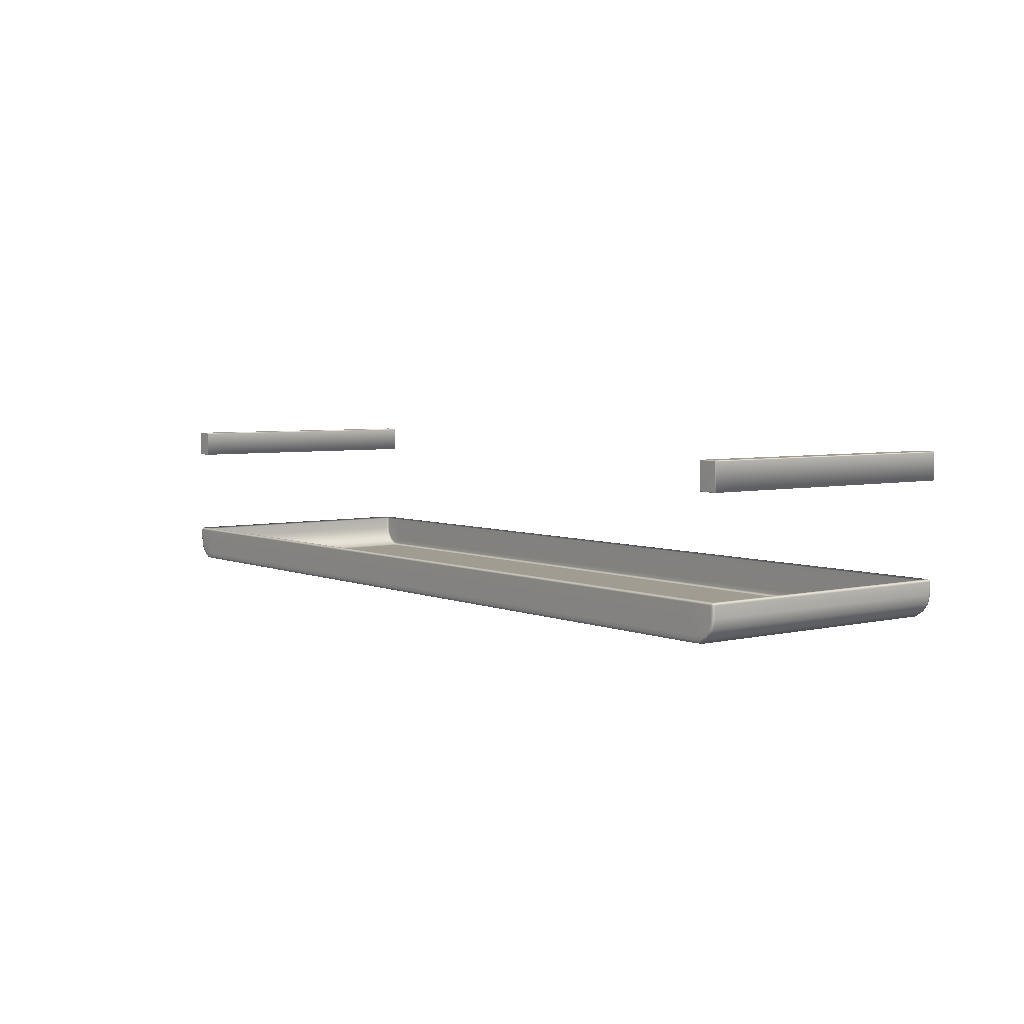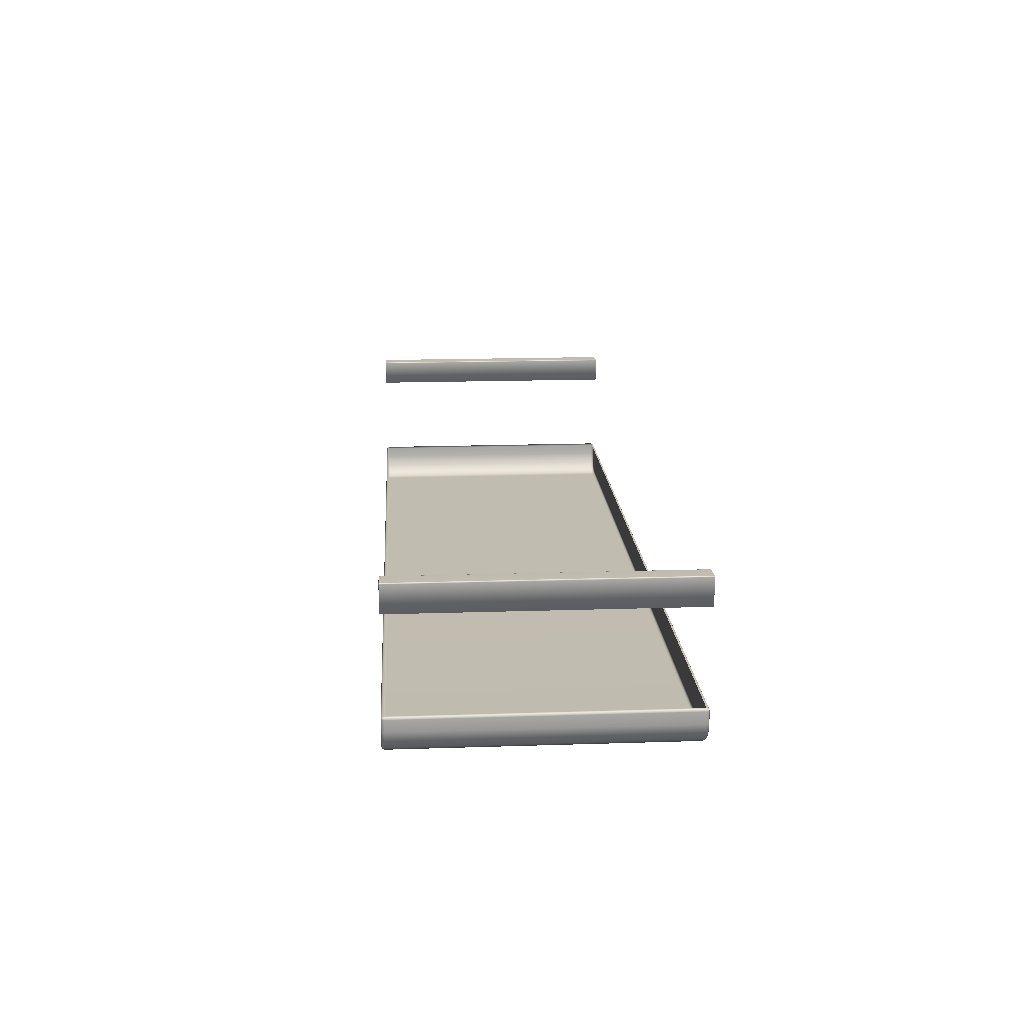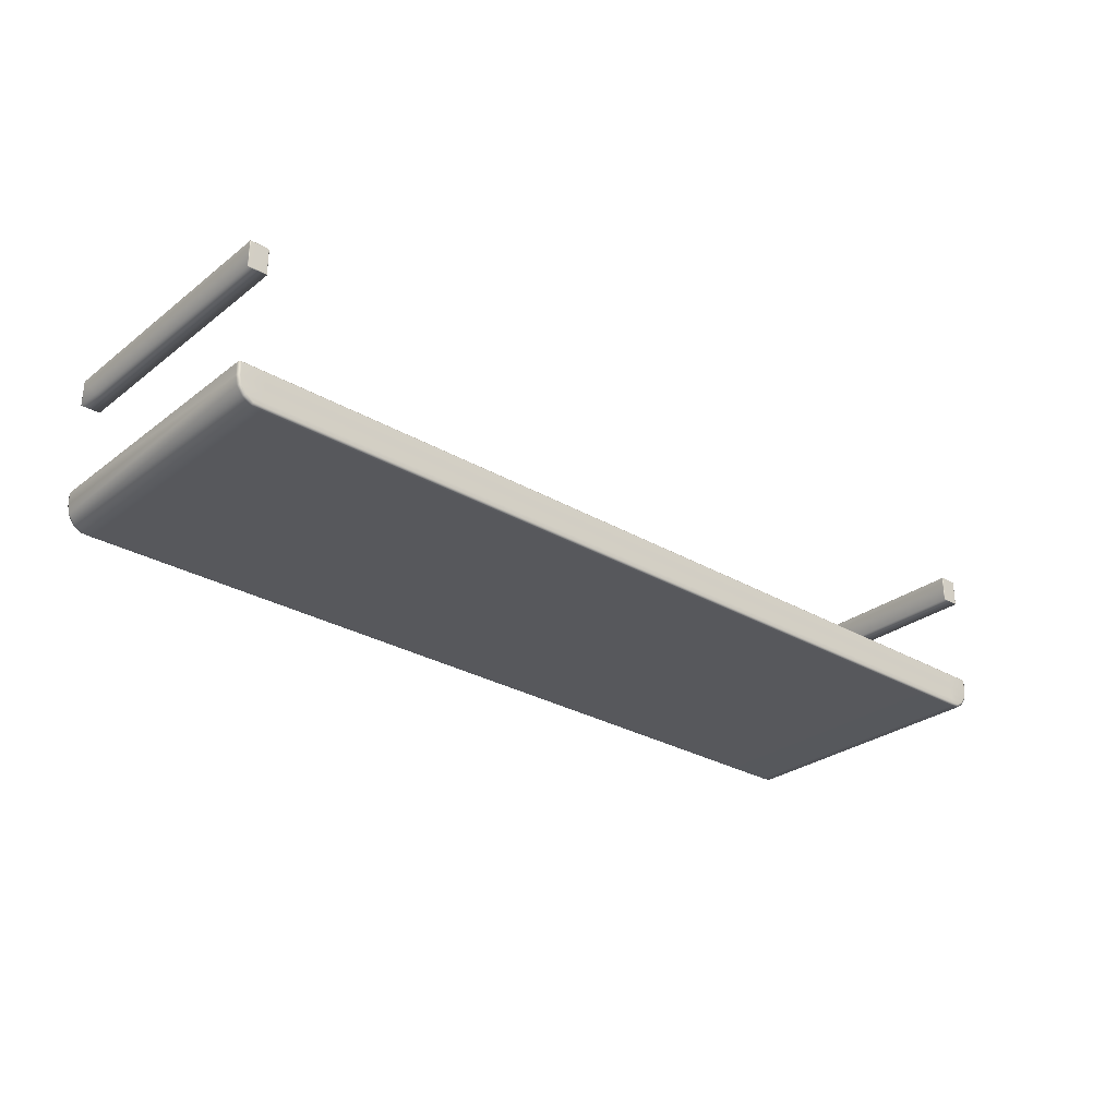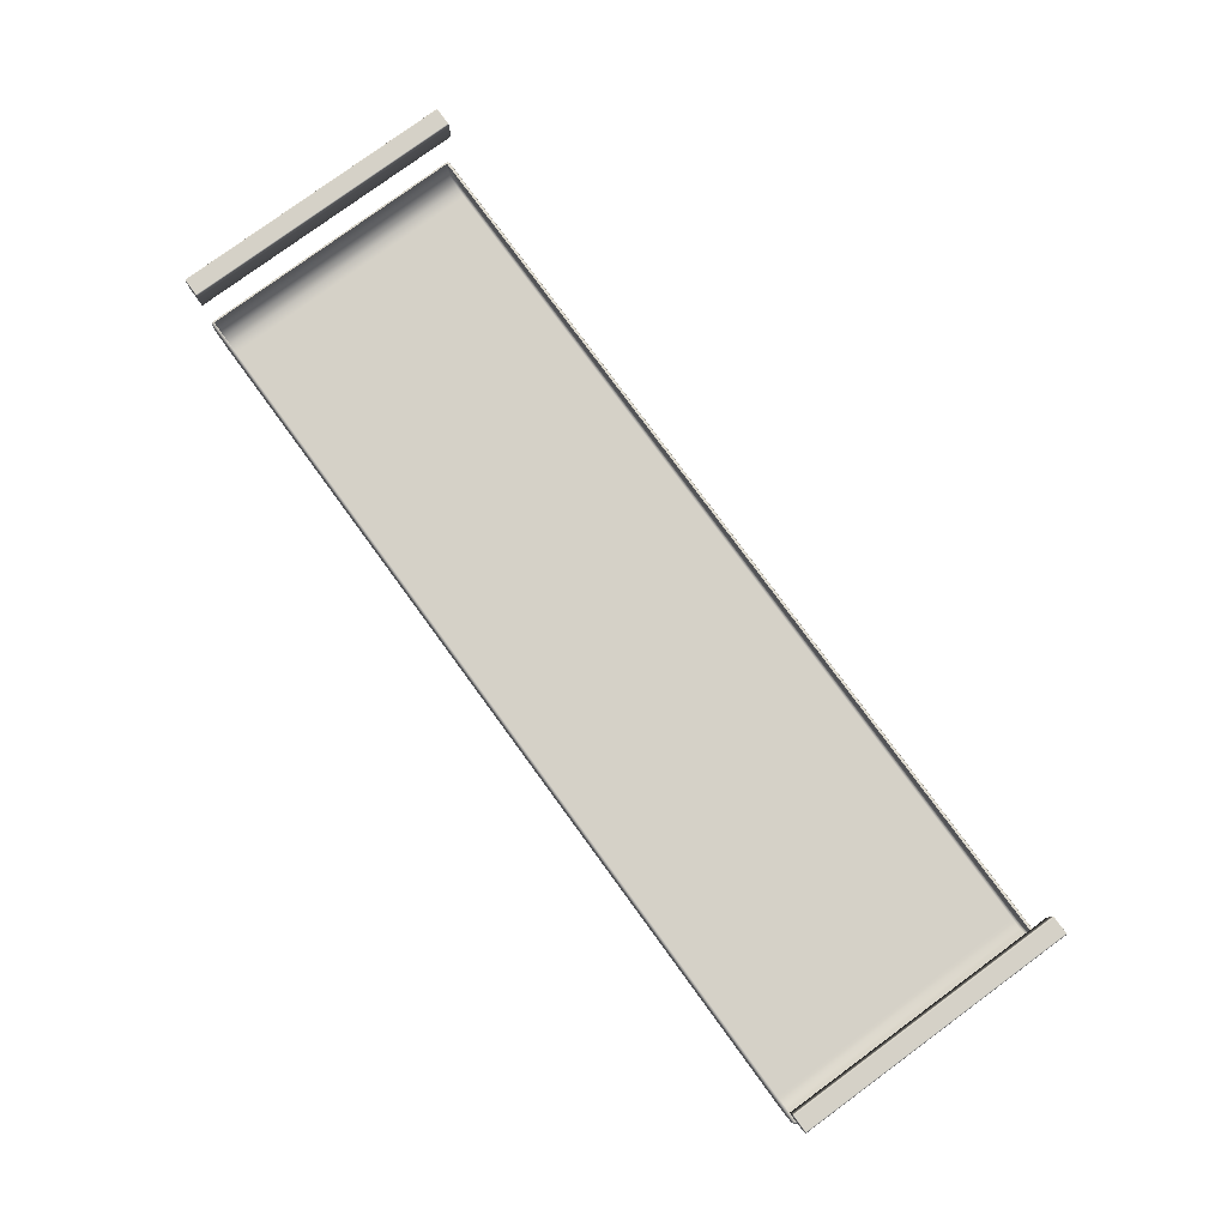
<metadata>
{"format":"obj","ext":"obj","renderer":"f3d","projection":"perspective","resolution":1024,"background":"white","views":[{"elev":4.4,"azim":-127.1,"up":"+Y"},{"elev":16.4,"azim":-93.6,"up":"+Y"},{"elev":-28.5,"azim":-41.3,"up":"+Y"},{"elev":79.4,"azim":53.8,"up":"+Y"}]}
</metadata>
<code>
g ENV_S04_Path_Long_Flat_M_HardPlastic_Grey_MO
v 12.22 -1.885 18.16
v 12.26 -1.889 25.4
v 12.22 -1.869 25.4
v 12.26 -1.904 18.16
v 12.28 -1.936 25.4
v 12.28 -1.951 18.16
v 12.28 -2.246 18.16
v 12.28 -2.246 25.4
v 12.23 -2.499 18.16
v 12.23 -2.483 25.4
v 12.08 -2.695 25.4
v 12.08 -2.71 18.16
v 11.86 -2.851 18.16
v 11.86 -2.836 25.4
v 11.6 -2.862 18.16
v 11.6 -2.847 25.4
v -11.57 -2.862 18.16
v 11.6 -2.843 18.11
v 11.85 -2.833 18.11
v 11.86 -2.851 18.16
v 12.07 -2.696 18.11
v 12.08 -2.71 18.16
v 12.21 -2.491 18.11
v 12.23 -2.499 18.16
v 12.26 -2.246 18.11
v 12.28 -2.246 18.16
v 12.28 -1.951 18.16
v 12.26 -1.951 18.11
v 12.26 -1.904 18.16
v 12.21 -2.246 18.08
v 12.17 -2.472 18.08
v 11.6 -2.483 18.08
v 12.04 -2.662 18.08
v 11.84 -2.786 18.08
v 11.6 -2.797 18.08
v 11.6 -2.683 18.08
v -11.57 -2.843 18.11
v -11.57 -2.797 18.08
v -11.57 -2.683 18.08
v -11.81 -2.786 18.08
v -12.01 -2.662 18.08
v -11.83 -2.833 18.11
v -11.57 -2.483 18.08
v -11.83 -2.851 18.16
v -12.04 -2.696 18.11
v -12.06 -2.71 18.16
v -12.14 -2.472 18.08
v -12.19 -2.491 18.11
v -12.21 -2.499 18.16
v -12.26 -2.246 18.16
v -11.57 -2.246 18.08
v -12.19 -2.246 18.08
v -12.24 -2.246 18.11
v -12.24 -1.951 18.11
v -12.26 -1.951 18.16
v -12.24 -1.904 18.16
v -12.19 -1.95 18.08
v -11.57 -1.95 18.08
v 11.6 -2.246 18.08
v -12.19 -1.904 18.11
v -12.23 -1.913 18.12
v -12.19 -1.885 18.16
v -11.57 -1.904 18.11
v -11.57 -1.885 18.16
v 11.59 -1.885 18.16
v 11.59 -1.904 18.11
v 12.22 -1.885 18.16
v 11.59 -1.95 18.08
v 12.21 -1.95 18.08
v 12.22 -1.904 18.11
v 12.25 -1.913 18.12
v -12.24 -1.904 18.16
v -12.19 -1.885 18.16
v -12.19 -1.869 25.4
v -12.24 -1.889 25.4
v -12.26 -1.951 18.16
v -12.26 -1.936 25.4
v -12.26 -2.246 25.4
v -12.26 -2.246 18.16
v -12.21 -2.499 18.16
v -12.21 -2.483 25.4
v -12.06 -2.71 18.16
v -12.06 -2.695 25.4
v -11.83 -2.836 25.4
v -11.83 -2.851 18.16
v -11.57 -2.847 25.4
v 11.6 -2.828 25.46
v 11.85 -2.816 25.46
v 11.86 -2.836 25.4
v 12.07 -2.68 25.46
v 12.08 -2.695 25.4
v 12.21 -2.475 25.46
v 12.23 -2.483 25.4
v 12.26 -2.246 25.46
v 12.28 -2.246 25.4
v 12.26 -1.935 25.46
v 12.28 -1.936 25.4
v 12.26 -1.889 25.4
v 12.04 -2.646 25.48
v 12.17 -2.456 25.48
v 12.21 -2.246 25.48
v 11.84 -2.771 25.48
v 11.6 -2.781 25.48
v 12.21 -1.935 25.48
v -11.57 -2.828 25.46
v -11.83 -2.816 25.46
v -11.83 -2.836 25.4
v -12.04 -2.68 25.46
v -12.06 -2.695 25.4
v -12.19 -2.475 25.46
v -12.21 -2.483 25.4
v -12.24 -2.246 25.46
v -12.26 -2.246 25.4
v -12.26 -1.936 25.4
v -12.24 -1.935 25.46
v -12.24 -1.889 25.4
v -12.19 -2.246 25.48
v -12.14 -2.456 25.48
v -12.01 -2.646 25.48
v -11.81 -2.771 25.48
v -11.57 -2.781 25.48
v -11.57 -2.468 25.48
v 11.6 -2.667 25.48
v -11.57 -2.667 25.48
v 11.6 -2.468 25.48
v 11.6 -2.246 25.48
v -11.57 -2.246 25.48
v 11.59 -1.935 25.48
v -12.19 -1.935 25.48
v -11.57 -1.935 25.48
v 12.22 -1.888 25.46
v -12.19 -1.888 25.46
v 11.59 -1.888 25.46
v 12.25 -1.897 25.45
v 12.22 -1.869 25.4
v 11.59 -1.869 25.4
v -11.57 -1.888 25.46
v -11.57 -1.869 25.4
v -12.19 -1.869 25.4
v -12.23 -1.897 25.45
v 11.77 0.5529 18.12
v 11.77 0.5569 18.11
v 11.77 1.236 18.11
v 11.77 1.241 18.12
v 11.77 0.5558 18.81
v 11.78 1.262 18.12
v 11.78 1.257 18.11
v 11.77 1.243 18.81
v 11.77 0.5667 24.81
v 11.78 1.265 18.81
v 11.77 1.254 24.81
v 11.77 0.569 25.47
v 11.8 1.268 18.12
v 11.8 1.263 18.11
v 11.8 1.27 18.81
v 12.24 1.268 18.12
v 12.23 1.263 18.11
v 12.26 1.257 18.11
v 12.24 1.27 18.81
v 12.26 1.262 18.12
v 12.27 1.236 18.11
v 11.77 1.256 25.47
v 11.77 0.5731 25.48
v 11.77 1.252 25.48
v 11.78 1.273 25.48
v 11.78 1.278 25.47
v 11.8 1.279 25.48
v 11.78 1.275 24.81
v 11.8 1.284 25.47
v 12.23 1.279 25.48
v 11.8 1.281 24.81
v 12.24 1.284 25.47
v 12.24 1.281 24.81
v 12.26 1.278 25.47
v 12.26 1.273 25.48
v 12.26 1.265 18.81
v 12.26 1.275 24.81
v 12.27 1.256 25.47
v 12.27 1.252 25.48
v 12.27 0.5731 25.48
v 12.27 1.254 24.81
v 12.27 1.241 18.12
v 12.27 0.569 25.47
v 12.27 1.243 18.81
v 12.27 0.5529 18.12
v 12.27 0.5569 18.11
v 11.77 0.5731 25.48
v 11.77 0.569 25.47
v 12.27 0.5667 24.81
v 11.77 0.5667 24.81
v 12.27 0.5558 18.81
v 11.77 0.5558 18.81
v 11.77 0.5529 18.12
v 11.77 0.5569 18.11
v 11.77 0.5731 25.48
v 12.26 0.5829 25.48
v 11.78 0.5829 25.48
v 12.27 1.252 25.48
v 11.77 1.252 25.48
v 12.26 1.24 25.48
v 12.25 1.262 25.48
v 12.26 1.273 25.48
v 12.22 1.267 25.48
v 12.23 1.279 25.48
v 11.8 1.279 25.48
v 11.81 1.267 25.48
v 11.78 1.273 25.48
v 11.79 1.262 25.48
v 11.78 1.24 25.48
v -11.77 0.5529 18.12
v -11.77 1.236 18.11
v -11.77 0.5569 18.11
v -11.77 1.241 18.12
v -11.77 0.5558 18.81
v -11.78 1.262 18.12
v -11.78 1.257 18.11
v -11.77 1.243 18.81
v -11.77 0.5667 24.81
v -11.78 1.265 18.81
v -11.77 1.254 24.81
v -11.77 0.569 25.47
v -11.8 1.268 18.12
v -11.8 1.263 18.11
v -11.8 1.27 18.81
v -12.24 1.268 18.12
v -12.23 1.263 18.11
v -12.26 1.257 18.11
v -12.24 1.27 18.81
v -12.26 1.262 18.12
v -12.27 1.236 18.11
v -11.77 1.256 25.47
v -11.77 0.5731 25.48
v -11.77 1.252 25.48
v -11.78 1.273 25.48
v -11.78 1.278 25.47
v -11.8 1.279 25.48
v -11.78 1.275 24.81
v -11.8 1.284 25.47
v -12.23 1.279 25.48
v -11.8 1.281 24.81
v -12.24 1.284 25.47
v -12.24 1.281 24.81
v -12.26 1.278 25.47
v -12.26 1.273 25.48
v -12.26 1.265 18.81
v -12.26 1.275 24.81
v -12.27 1.256 25.47
v -12.27 1.252 25.48
v -12.27 0.5731 25.48
v -12.27 1.254 24.81
v -12.27 1.241 18.12
v -12.27 0.569 25.47
v -12.27 1.243 18.81
v -12.27 0.5529 18.12
v -12.27 0.5569 18.11
v -11.77 0.5731 25.48
v -11.77 0.569 25.47
v -12.27 0.5667 24.81
v -11.77 0.5667 24.81
v -12.27 0.5558 18.81
v -11.77 0.5558 18.81
v -11.77 0.5529 18.12
v -11.77 0.5569 18.11
v -11.77 0.5569 18.11
v -12.26 0.5667 18.1
v -11.78 0.5667 18.1
v -12.26 1.224 18.1
v -12.27 1.236 18.11
v -12.26 1.257 18.11
v -12.25 1.246 18.1
v -12.23 1.263 18.11
v -12.22 1.251 18.1
v -11.81 1.251 18.1
v -11.8 1.263 18.11
v -11.79 1.246 18.1
v -11.78 1.257 18.11
v -11.78 1.224 18.1
v -11.77 0.5569 18.11
v -11.77 1.236 18.11
v -11.78 0.5829 25.48
v -11.77 1.252 25.48
v -11.77 0.5731 25.48
v -11.78 1.24 25.48
v -11.79 1.262 25.48
v -12.26 0.5829 25.48
v -11.77 0.5731 25.48
v -11.78 1.273 25.48
v -12.27 1.252 25.48
v -11.81 1.267 25.48
v -11.8 1.279 25.48
v -12.22 1.267 25.48
v -12.23 1.279 25.48
v -12.26 1.273 25.48
v -12.25 1.262 25.48
v -12.26 1.24 25.48
v 12.27 1.236 18.11
v 12.26 1.224 18.1
v 12.26 1.257 18.11
v 12.26 0.5667 18.1
v 11.77 0.5569 18.11
v 12.25 1.246 18.1
v 12.23 1.263 18.11
v 11.78 0.5667 18.1
v 12.22 1.251 18.1
v 11.81 1.251 18.1
v 11.8 1.263 18.11
v 11.79 1.246 18.1
v 11.78 1.257 18.11
v 11.78 1.224 18.1
v 11.77 1.236 18.11
g ENV_S04_Path_Long_Flat_M_HardPlastic_Grey_MO_0
f 3 2 1
f 2 4 1
f 2 5 4
f 5 6 4
f 7 6 5
f 8 7 5
f 7 8 9
f 8 10 9
f 10 11 9
f 11 12 9
f 12 11 13
f 11 14 13
f 13 14 15
f 14 16 15
f 17 15 16
f 15 17 18
f 18 19 15
f 19 20 15
f 19 21 20
f 21 22 20
f 22 21 23
f 24 22 23
f 24 23 25
f 26 24 25
f 26 25 27
f 25 28 27
f 27 28 29
f 25 23 30
f 25 30 28
f 23 21 31
f 23 31 30
f 30 31 32
f 21 33 31
f 33 21 19
f 32 31 33
f 34 33 19
f 34 19 18
f 33 34 35
f 35 34 18
f 36 32 33
f 36 33 35
f 18 37 35
f 17 37 18
f 35 38 36
f 37 38 35
f 36 39 32
f 38 39 36
f 40 38 37
f 41 39 38
f 40 41 38
f 42 40 37
f 42 37 17
f 41 40 42
f 39 43 32
f 43 39 41
f 44 42 17
f 45 42 44
f 45 41 42
f 46 45 44
f 47 43 41
f 41 45 47
f 45 46 48
f 45 48 47
f 46 49 48
f 48 49 50
f 43 51 32
f 51 43 47
f 52 47 48
f 52 51 47
f 53 48 50
f 53 52 48
f 53 50 54
f 50 55 54
f 54 55 56
f 52 53 57
f 53 54 57
f 52 57 58
f 51 52 58
f 51 59 32
f 59 30 32
f 60 57 54
f 58 57 60
f 61 54 56
f 61 60 54
f 61 56 60
f 56 62 60
f 63 60 62
f 63 58 60
f 64 63 62
f 63 64 65
f 66 63 65
f 58 63 66
f 66 65 67
f 51 58 68
f 59 51 68
f 68 58 66
f 30 59 69
f 59 68 69
f 30 69 28
f 70 66 67
f 68 66 70
f 69 68 70
f 69 70 28
f 67 29 70
f 28 71 29
f 29 71 70
f 70 71 28
f 74 73 72
f 75 74 72
f 75 72 76
f 77 75 76
f 78 77 76
f 79 78 76
f 79 80 78
f 80 81 78
f 81 80 82
f 83 81 82
f 84 83 82
f 85 84 82
f 86 84 85
f 17 86 85
f 86 17 16
f 86 16 87
f 88 87 16
f 89 88 16
f 90 88 89
f 91 90 89
f 90 91 92
f 91 93 92
f 94 92 93
f 95 94 93
f 94 95 96
f 95 97 96
f 96 97 98
f 90 99 88
f 90 92 100
f 99 90 100
f 94 101 92
f 101 100 92
f 88 102 87
f 99 102 88
f 102 103 87
f 102 99 103
f 94 96 104
f 101 94 104
f 105 87 103
f 105 86 87
f 105 106 86
f 106 107 86
f 106 108 107
f 108 109 107
f 109 108 110
f 111 109 110
f 111 110 112
f 113 111 112
f 113 112 114
f 112 115 114
f 114 115 116
f 112 110 117
f 112 117 115
f 110 108 118
f 110 118 117
f 119 108 106
f 108 119 118
f 120 106 105
f 120 119 106
f 121 120 105
f 119 120 121
f 121 105 103
f 122 118 119
f 117 118 122
f 121 103 123
f 99 123 103
f 124 119 121
f 124 121 123
f 124 122 119
f 125 123 99
f 124 123 125
f 122 124 125
f 100 125 99
f 126 125 100
f 125 126 122
f 101 126 100
f 127 117 122
f 126 127 122
f 126 101 128
f 101 104 128
f 117 127 129
f 117 129 115
f 127 126 130
f 127 130 129
f 126 128 130
f 128 104 131
f 131 104 96
f 129 132 115
f 129 130 132
f 130 128 133
f 133 128 131
f 134 131 96
f 134 96 98
f 134 98 131
f 98 135 131
f 133 131 135
f 136 133 135
f 137 130 133
f 137 133 136
f 130 137 132
f 138 137 136
f 137 138 139
f 132 137 139
f 139 116 132
f 115 140 116
f 116 140 132
f 132 140 115
f 143 142 141
f 144 143 141
f 144 141 145
f 143 144 146
f 147 143 146
f 148 144 145
f 148 145 149
f 144 148 150
f 146 144 150
f 151 148 149
f 150 148 151
f 151 149 152
f 147 146 153
f 154 147 153
f 146 150 155
f 153 146 155
f 153 156 154
f 156 157 154
f 158 157 156
f 159 156 153
f 155 159 153
f 160 158 156
f 160 156 159
f 161 158 160
f 162 151 152
f 162 152 163
f 164 162 163
f 164 165 162
f 165 166 162
f 162 166 151
f 165 167 166
f 166 168 151
f 168 150 151
f 167 169 166
f 166 169 168
f 167 170 169
f 168 171 150
f 169 171 168
f 171 155 150
f 170 172 169
f 169 172 171
f 171 173 155
f 172 173 171
f 173 159 155
f 172 170 174
f 170 175 174
f 159 173 176
f 176 160 159
f 173 172 177
f 172 174 177
f 173 177 176
f 174 175 178
f 175 179 178
f 178 179 180
f 177 174 181
f 174 178 181
f 176 177 181
f 182 160 176
f 182 161 160
f 183 178 180
f 181 178 183
f 184 176 181
f 184 182 176
f 161 182 185
f 186 161 185
f 183 180 187
f 188 183 187
f 189 181 183
f 189 183 188
f 184 181 189
f 190 189 188
f 182 184 191
f 191 184 189
f 191 189 190
f 185 182 191
f 192 191 190
f 191 192 193
f 185 191 193
f 185 193 194
f 186 185 194
f 180 196 195
f 196 197 195
f 180 198 196
f 199 195 197
f 198 200 196
f 196 200 201
f 200 198 201
f 201 197 196
f 198 202 201
f 201 202 203
f 201 203 197
f 202 204 203
f 203 204 205
f 206 203 205
f 203 206 197
f 205 207 206
f 207 208 206
f 207 199 208
f 206 208 197
f 209 199 197
f 199 209 208
f 208 209 197
f 212 211 210
f 211 213 210
f 210 213 214
f 213 211 215
f 211 216 215
f 213 217 214
f 214 217 218
f 217 213 219
f 213 215 219
f 217 220 218
f 217 219 220
f 218 220 221
f 215 216 222
f 216 223 222
f 219 215 224
f 215 222 224
f 225 222 223
f 226 225 223
f 226 227 225
f 225 228 222
f 228 224 222
f 227 229 225
f 225 229 228
f 227 230 229
f 220 231 221
f 221 231 232
f 231 233 232
f 234 233 231
f 235 234 231
f 235 231 220
f 236 234 235
f 237 235 220
f 219 237 220
f 238 236 235
f 238 235 237
f 239 236 238
f 240 237 219
f 240 238 237
f 224 240 219
f 241 239 238
f 241 238 240
f 242 240 224
f 242 241 240
f 228 242 224
f 239 241 243
f 244 239 243
f 242 228 245
f 229 245 228
f 241 242 246
f 243 241 246
f 246 242 245
f 244 243 247
f 248 244 247
f 248 247 249
f 243 246 250
f 247 243 250
f 246 245 250
f 229 251 245
f 230 251 229
f 247 252 249
f 247 250 252
f 245 253 250
f 251 253 245
f 251 230 254
f 230 255 254
f 249 252 256
f 252 257 256
f 250 258 252
f 252 258 257
f 250 253 258
f 258 259 257
f 253 251 260
f 253 260 258
f 258 260 259
f 251 254 260
f 260 261 259
f 261 260 262
f 260 254 262
f 262 254 263
f 254 255 263
f 255 265 264
f 265 266 264
f 267 265 255
f 268 267 255
f 268 269 267
f 269 270 267
f 265 267 270
f 269 271 270
f 271 272 270
f 265 270 272
f 272 271 273
f 265 272 273
f 271 274 273
f 265 273 275
f 273 274 275
f 266 265 275
f 274 276 275
f 275 277 266
f 275 276 277
f 266 277 278
f 276 279 277
f 277 279 278
f 282 281 280
f 281 283 280
f 283 281 284
f 280 283 284
f 284 285 280
f 280 285 286
f 285 249 286
f 281 287 284
f 288 249 285
f 284 287 289
f 284 289 285
f 287 290 289
f 291 289 290
f 289 291 285
f 292 291 290
f 292 293 291
f 293 294 291
f 293 288 294
f 291 294 285
f 288 295 294
f 295 288 285
f 294 295 285
f 297 296 186
f 298 296 297
f 299 297 186
f 299 186 300
f 301 298 297
f 301 297 299
f 302 298 301
f 303 299 300
f 299 303 301
f 304 302 301
f 303 304 301
f 302 304 305
f 303 305 304
f 306 302 305
f 306 305 307
f 303 307 305
f 308 306 307
f 309 303 300
f 303 309 307
f 308 307 309
f 310 309 300
f 310 308 309

</code>
